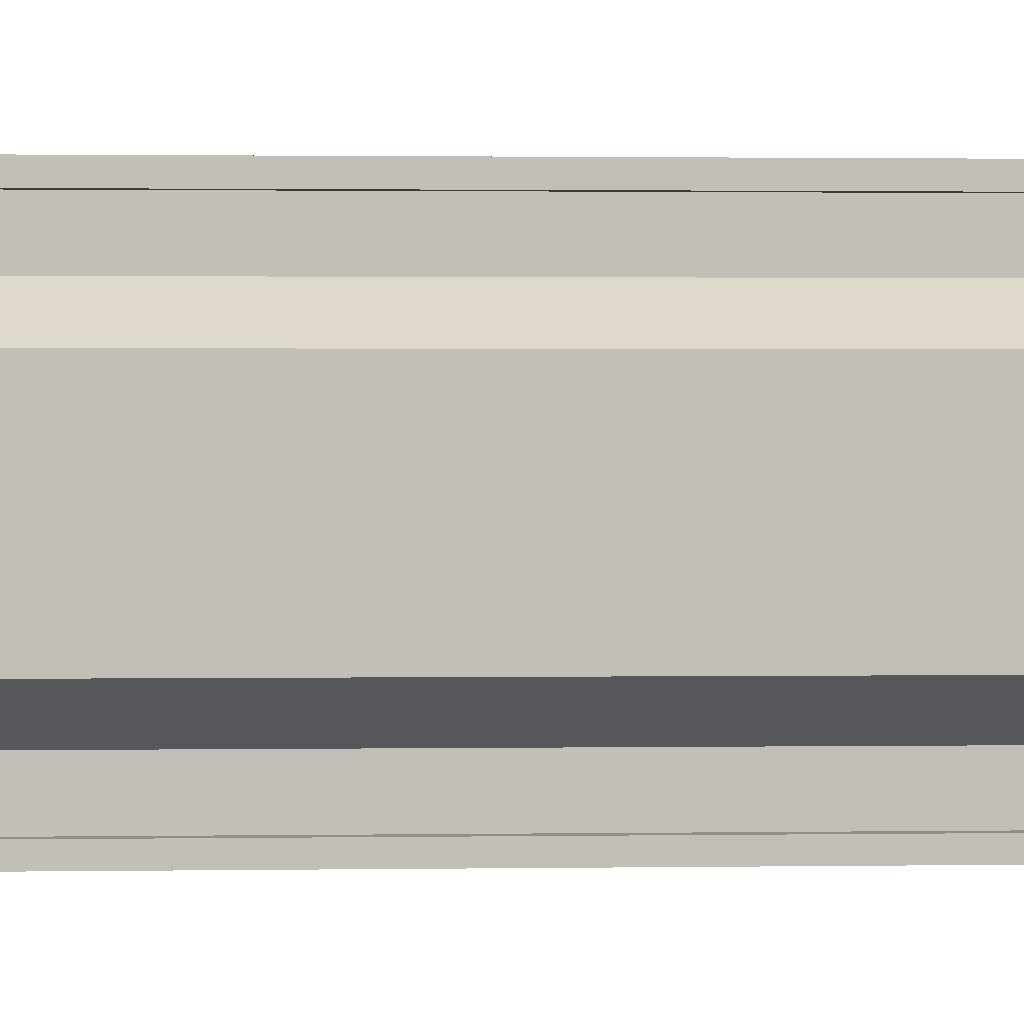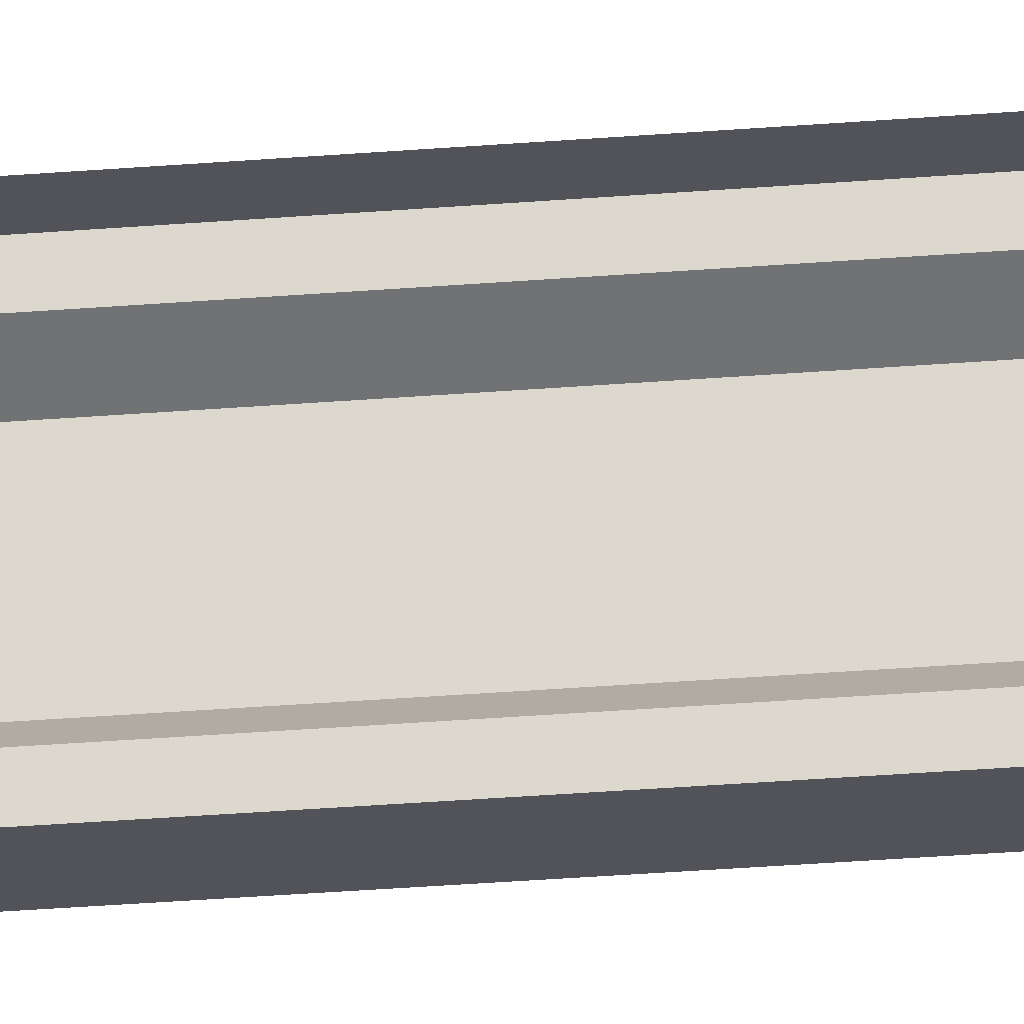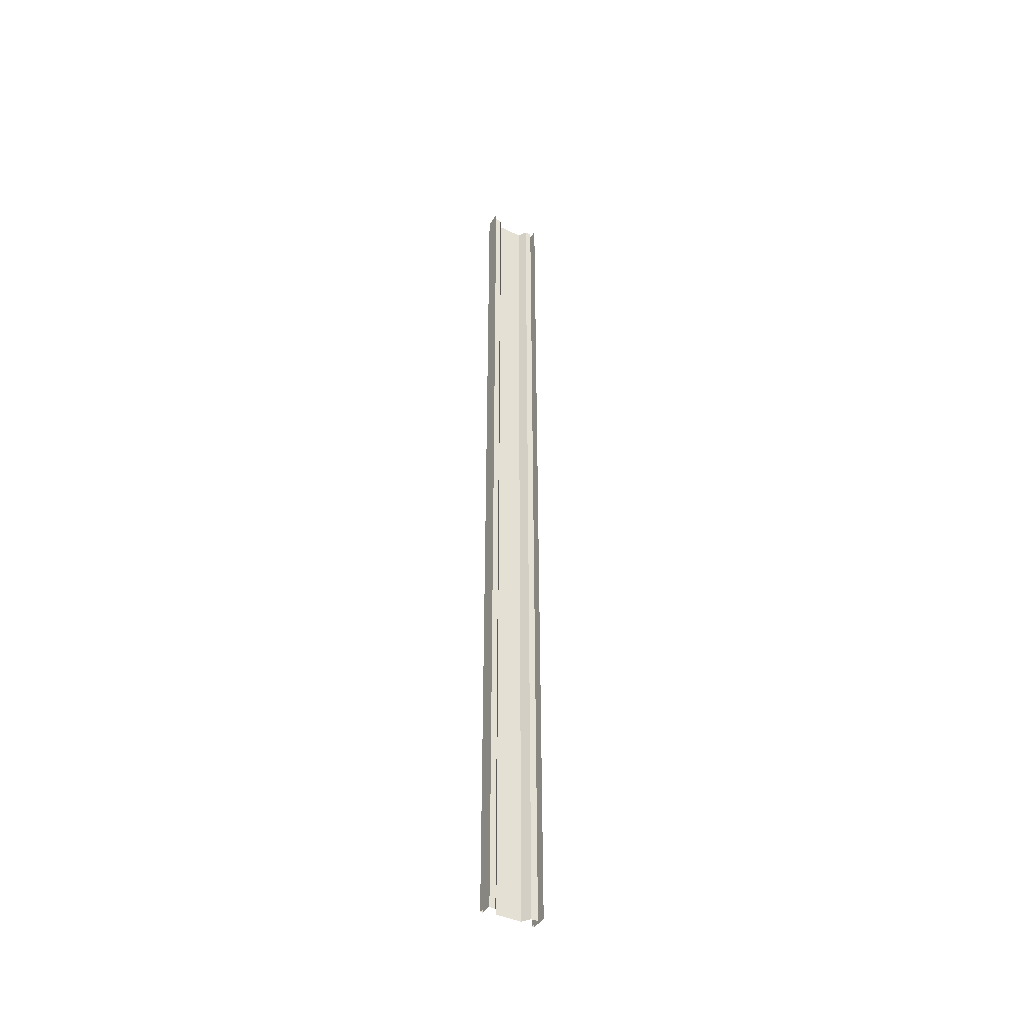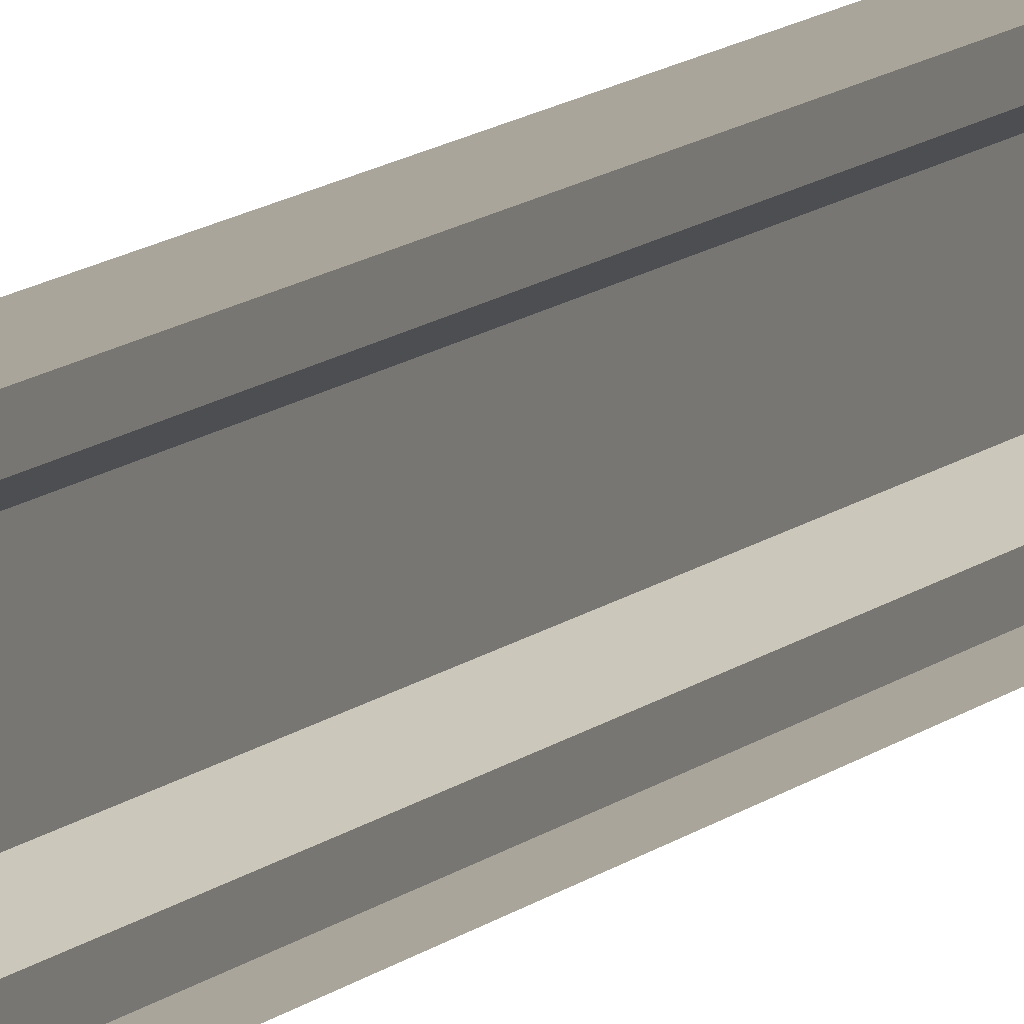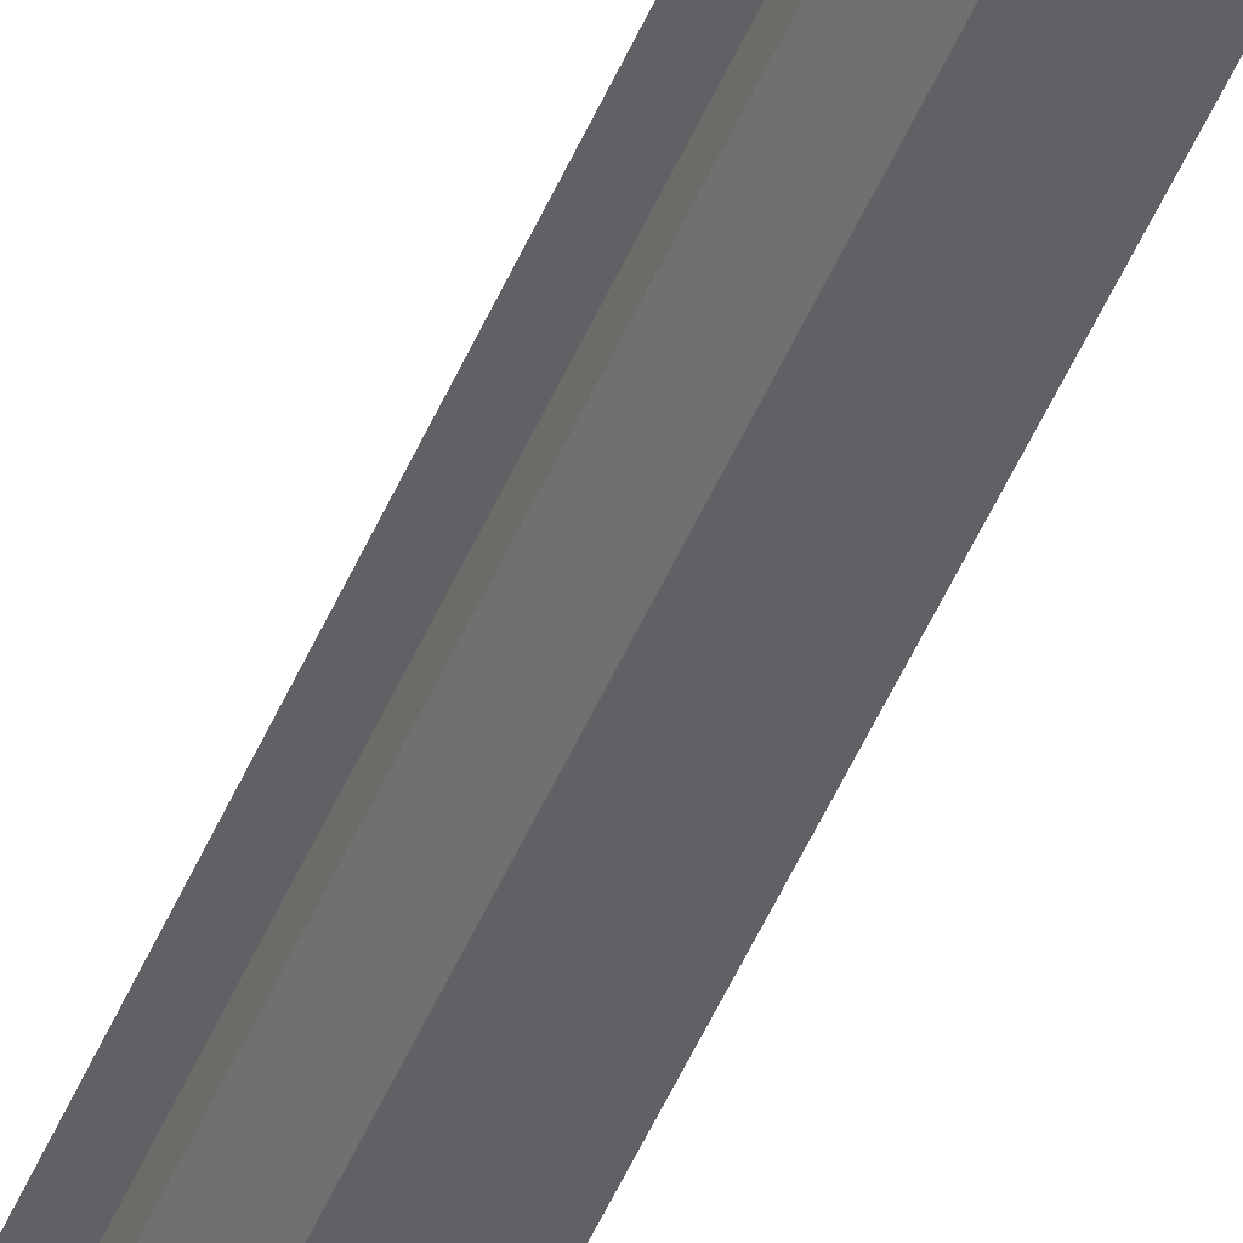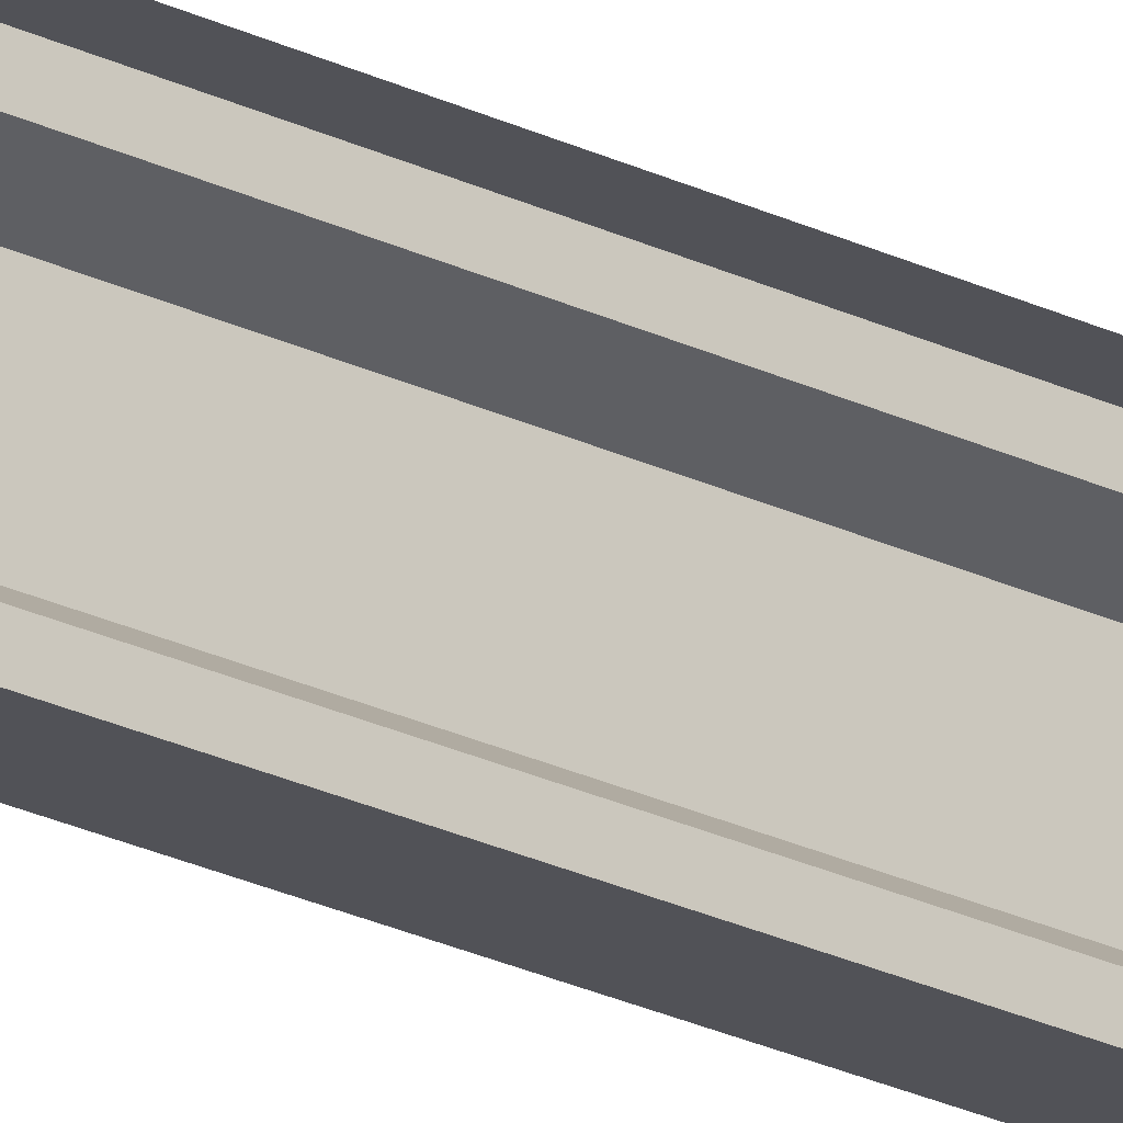
<metadata>
{"format":"obj","ext":"obj","renderer":"f3d","projection":"perspective","resolution":1024,"background":"white","views":[{"elev":0.2,"azim":-110.4,"up":"+Y"},{"elev":-22.7,"azim":99.0,"up":"+Y"},{"elev":-42.4,"azim":60.3,"up":"+Z"},{"elev":7.6,"azim":18.6,"up":"+Y"},{"elev":-46.1,"azim":158.7,"up":"+Y"},{"elev":-21.4,"azim":47.7,"up":"+Y"}]}
</metadata>
<code>
o db2gl1/db2gl/mesh19/mesh19-geometry#mesh19-geometry
v -0.5733 0.3273 -0.5305
v -0.5733 0.2985 0.5651
v -0.5733 0.3273 0.5651
v -0.5733 0.2985 -0.5305
v -0.5638 0.3337 0.5651
v -0.5638 0.2921 -0.5305
v -0.5638 0.3337 -0.5305
v -0.5638 0.2921 0.5651
v -0.5638 0.3413 -0.5305
v -0.5638 0.2845 0.5651
v -0.5638 0.3413 0.5651
v -0.5638 0.2845 -0.5305
v -0.5765 0.3413 0.5651
v -0.5765 0.2845 -0.5305
v -0.5765 0.3413 -0.5305
v -0.5765 0.2845 0.5651
v -0.5765 0.3442 -0.5305
v -0.5765 0.2817 0.5651
v -0.5765 0.3442 0.5651
v -0.5765 0.2817 -0.5305
v -0.5574 0.3442 0.5651
v -0.5574 0.2817 -0.5305
v -0.5574 0.3442 -0.5305
v -0.5574 0.2817 0.5651
f 1 2 3
f 2 1 4
f 3 2 1
f 4 1 2
f 5 1 3
f 3 1 5
f 6 2 4
f 4 2 6
f 1 5 7
f 7 5 1
f 2 6 8
f 8 6 2
f 5 9 7
f 7 9 5
f 6 10 8
f 8 10 6
f 9 5 11
f 11 5 9
f 10 6 12
f 12 6 10
f 13 9 11
f 11 9 13
f 14 10 12
f 12 10 14
f 9 13 15
f 15 13 9
f 10 14 16
f 16 14 10
f 13 17 15
f 15 17 13
f 14 18 16
f 16 18 14
f 17 13 19
f 19 13 17
f 18 14 20
f 20 14 18
f 21 17 19
f 19 17 21
f 22 18 20
f 20 18 22
f 17 21 23
f 23 21 17
f 18 22 24
f 24 22 18

</code>
